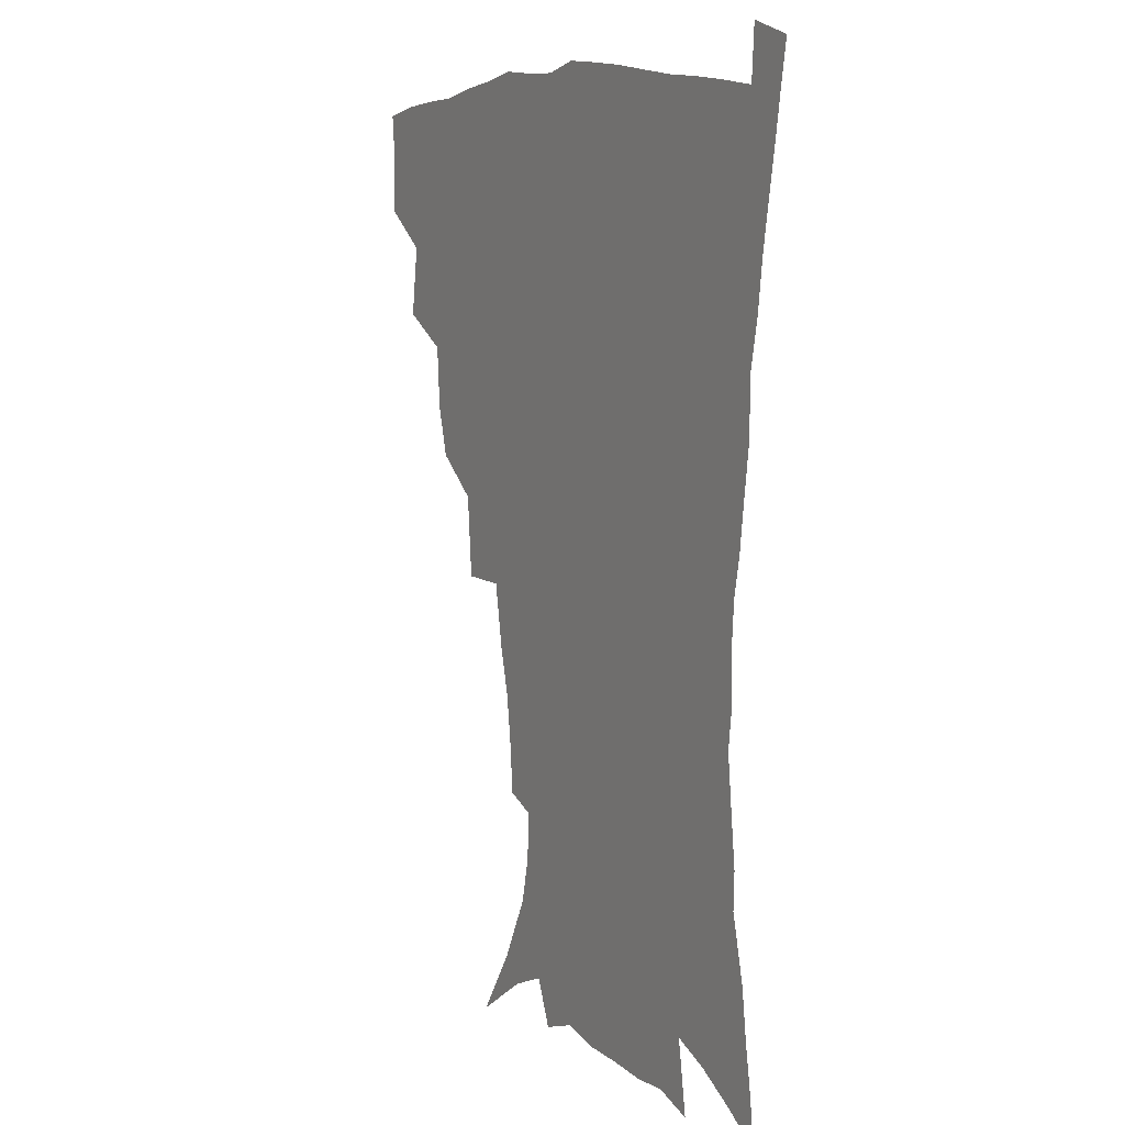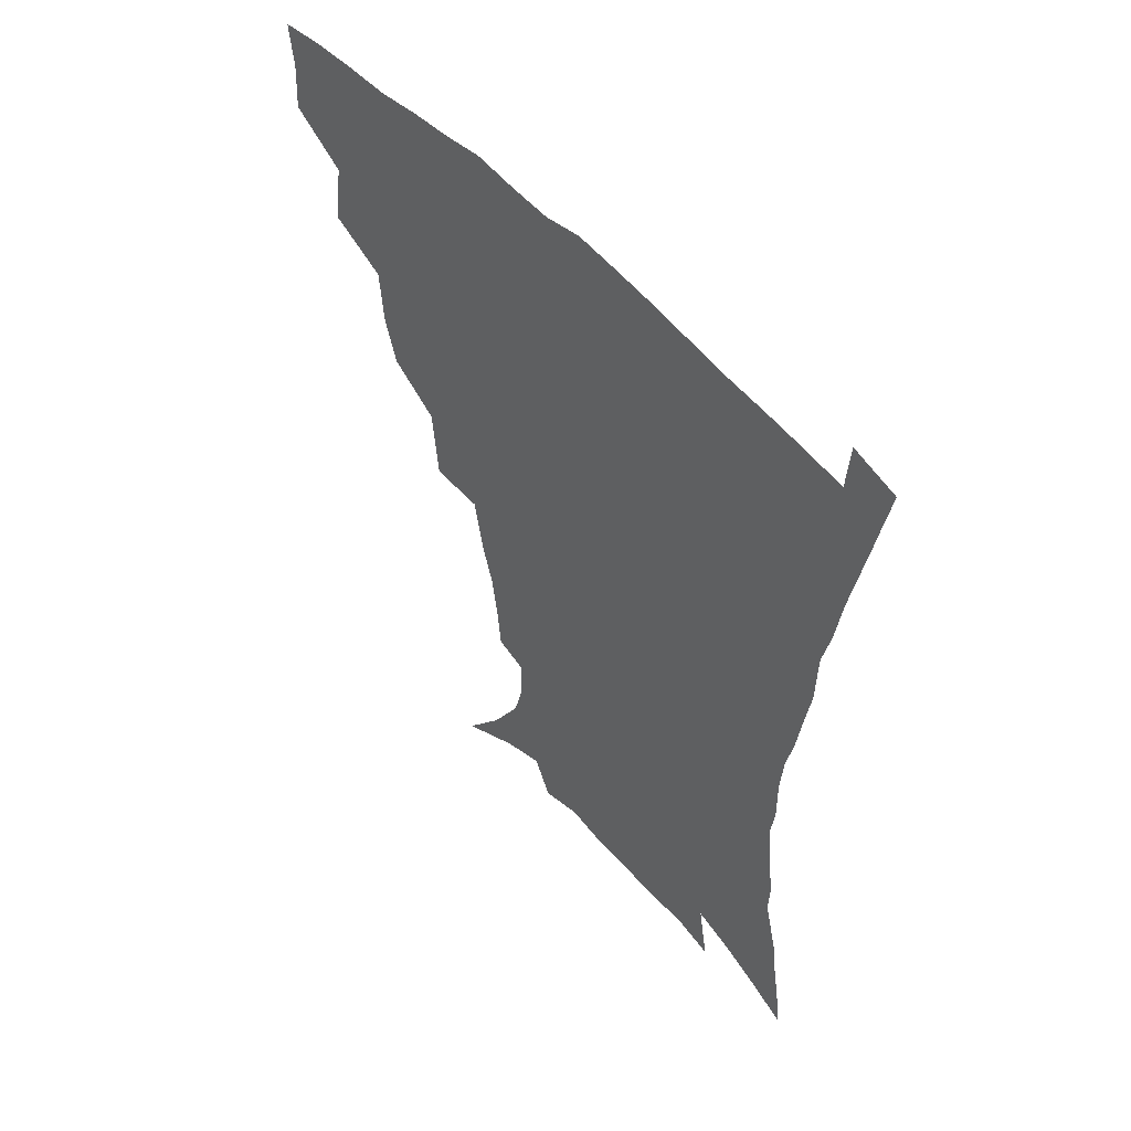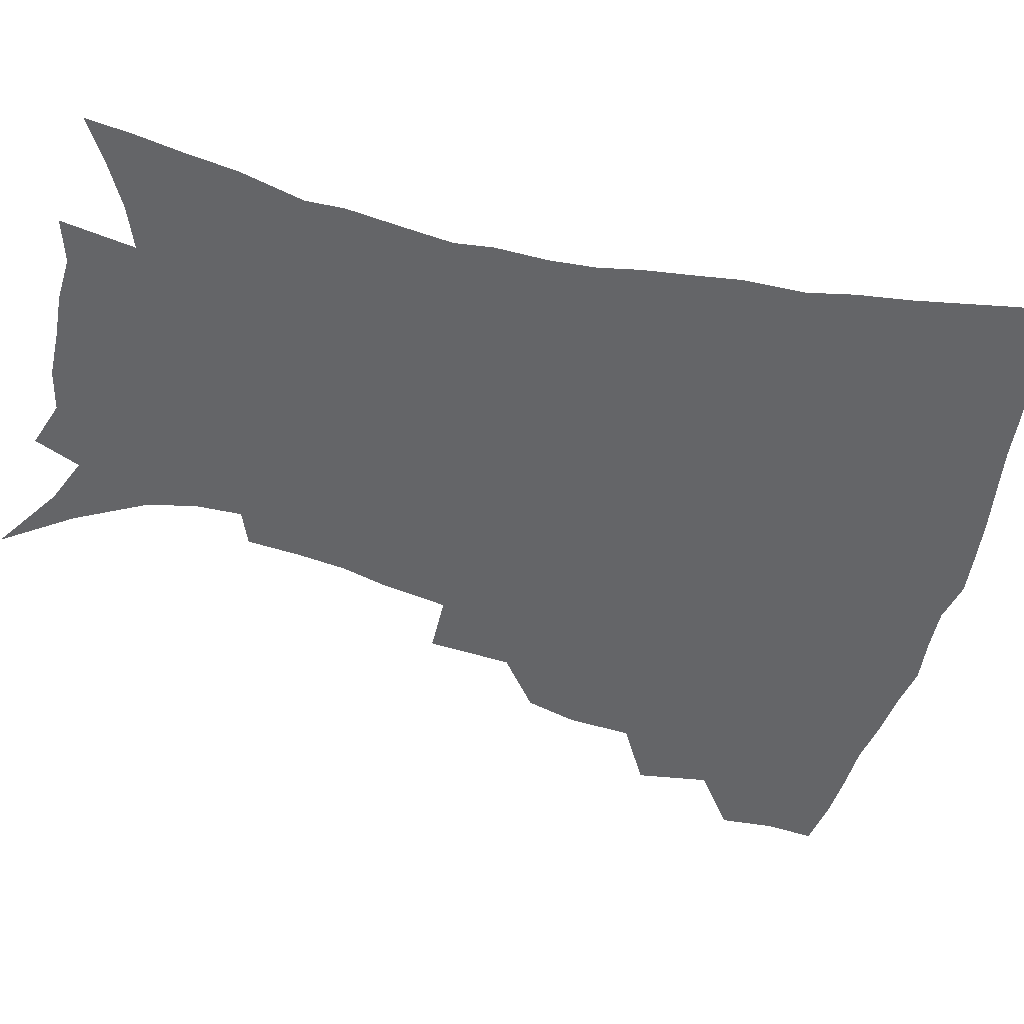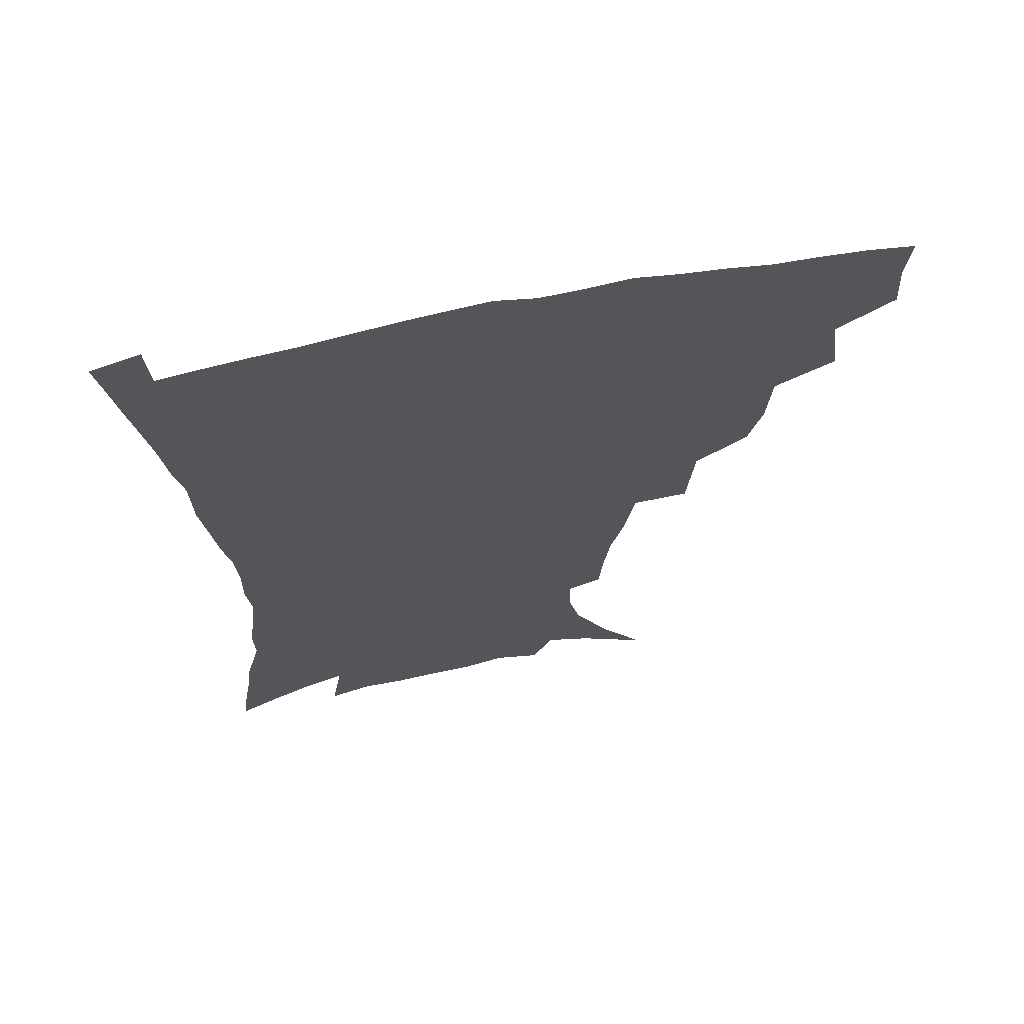
<metadata>
{"format":"obj","ext":"obj","renderer":"f3d","projection":"perspective","resolution":1024,"background":"white","views":[{"elev":8.0,"azim":60.4,"up":"+Y"},{"elev":54.8,"azim":48.3,"up":"+Y"},{"elev":-51.6,"azim":75.7,"up":"+Z"},{"elev":67.0,"azim":168.6,"up":"+Y"}]}
</metadata>
<code>
v 437.7 397.8 0
v 438.9 416.1 0
v 437.3 432.1 0
v 453 359.9 0
v 456.5 384.1 0
v 454.9 400.6 0
v 455 417.4 0
v 452.7 434.8 0
v 478.9 310 0
v 474.2 327.2 0
v 472.8 348.5 0
v 474.4 371.3 0
v 473.1 387.6 0
v 471.7 403.4 0
v 470.3 418.8 0
v 468.2 436.1 0
v 498.5 268.3 0
v 496.1 296.6 0
v 493.9 321.2 0
v 491.8 339.3 0
v 491.3 358.7 0
v 490 374.9 0
v 488.6 390.3 0
v 487.1 405.3 0
v 485.4 420.4 0
v 483.6 436.7 0
v 528.8 195.4 0
v 527.4 212.7 0
v 525.1 229.9 0
v 521.2 245.2 0
v 517.2 268 0
v 512.8 288.4 0
v 510 308.3 0
v 507.1 324.6 0
v 505.9 342.7 0
v 505.8 361.7 0
v 504.9 377.5 0
v 503.5 392.2 0
v 502 406.7 0
v 500.4 421.2 0
v 498.2 439.4 0
v 508.3 111.5 0
v 524.1 134.8 0
v 536.1 158 0
v 539.9 174.4 0
v 540.2 190.7 0
v 539.4 210.7 0
v 537.4 227.2 0
v 534.7 243.5 0
v 531.5 261.2 0
v 528.3 280.1 0
v 525.9 299.4 0
v 524.7 318.8 0
v 523.4 334.9 0
v 521.2 349.2 0
v 520.9 365.9 0
v 519.5 379.9 0
v 517.9 394 0
v 516.3 408.4 0
v 514.7 423 0
v 512.8 441.1 0
v 532 127 0
v 542.4 147.6 0
v 549.2 168.2 0
v 550.6 185.2 0
v 549.8 200.9 0
v 549.5 222.5 0
v 547 236.4 0
v 544.5 252.2 0
v 542.2 270 0
v 539.6 285.8 0
v 538.2 305.5 0
v 537 320.9 0
v 536.3 338.3 0
v 535.2 352.9 0
v 534.5 367.5 0
v 534.3 382 0
v 532.2 395.6 0
v 531 409.6 0
v 529.2 425.1 0
v 527 443.8 0
v 547.7 133.4 0
v 558 159 0
v 560.8 178 0
v 560.4 192.7 0
v 560.2 211.6 0
v 559.1 229.9 0
v 557.1 244.3 0
v 555.4 261.4 0
v 553.1 275.1 0
v 551.3 291.6 0
v 549.9 306.9 0
v 549.7 325.4 0
v 549.3 341.1 0
v 548.4 355 0
v 547.8 368.7 0
v 547.7 383.1 0
v 546.7 396.3 0
v 545.9 409.7 0
v 544 425 0
v 542 442.4 0
v 554.3 117.7 0
v 564.4 143.3 0
v 569.1 163.6 0
v 570.9 183.2 0
v 570.6 199.7 0
v 569.8 216.9 0
v 568.6 233.2 0
v 567 248.5 0
v 565.7 264.5 0
v 564.3 280.2 0
v 563 295.4 0
v 562.9 313.8 0
v 561.8 326.9 0
v 562.2 344 0
v 561.5 356.6 0
v 561.7 371 0
v 561 383.9 0
v 560.1 397.1 0
v 559.5 410.5 0
v 558.4 424.8 0
v 556.4 441.9 0
v 569.8 122.9 0
v 577 146.9 0
v 580.2 168.5 0
v 580.6 184.5 0
v 580.3 202 0
v 579.3 221.1 0
v 578.7 239.1 0
v 577.1 251.8 0
v 576.4 267.9 0
v 575.4 282.4 0
v 574.5 297.5 0
v 574.5 315.8 0
v 574.5 331 0
v 574.4 344.5 0
v 574.3 357.8 0
v 574.8 372.3 0
v 574.1 384.7 0
v 574.1 397.7 0
v 573.2 411.4 0
v 572.2 425.7 0
v 570 445.1 0
v 583.6 119.5 0
v 589 148.7 0
v 590.5 168.8 0
v 590.7 187 0
v 590.3 205.4 0
v 589.5 218.9 0
v 587.6 243 0
v 587.6 255.2 0
v 587.2 269.2 0
v 586.5 285 0
v 586 300 0
v 586 316.7 0
v 586.3 331.8 0
v 586.7 345.1 0
v 586.8 357.9 0
v 587.3 372.1 0
v 587.5 384.9 0
v 587.6 397.9 0
v 587.4 411.2 0
v 586.1 426.7 0
v 584.4 443.9 0
v 598.8 119 0
v 600.7 148.3 0
v 601 169 0
v 600.8 188.6 0
v 600.2 206 0
v 599.8 219.6 0
v 599.2 235.6 0
v 598.3 251.1 0
v 597.5 270 0
v 597.3 286.1 0
v 597.3 300.9 0
v 597.5 316.8 0
v 598 330.1 0
v 598.7 345.5 0
v 599.4 358.6 0
v 600.1 372.1 0
v 600.8 384.9 0
v 601.1 397.9 0
v 601.1 411.5 0
v 600.3 426.4 0
v 599.1 442.3 0
v 613.8 117.9 0
v 612.7 147.5 0
v 612 166.6 0
v 611.1 186.9 0
v 610.2 204.4 0
v 609.7 222.3 0
v 609 238.4 0
v 608.4 255.8 0
v 608.2 269.4 0
v 607.9 285.8 0
v 608.3 300.4 0
v 608.8 315 0
v 609.6 330.5 0
v 610.5 344 0
v 611.6 358.5 0
v 612.7 371.8 0
v 613.8 384.4 0
v 615.1 397.4 0
v 615.9 410.3 0
v 615.4 424.7 0
v 614.5 440.1 0
v 628.3 118.6 0
v 625.4 142.9 0
v 623 165.7 0
v 621.8 183.7 0
v 620.4 202.9 0
v 619.4 221.8 0
v 618.9 237.8 0
v 618.6 253 0
v 618.5 268.6 0
v 618.9 282.5 0
v 619.2 298 0
v 620.3 311.7 0
v 620.7 330.2 0
v 622.2 342.8 0
v 623.4 357.7 0
v 625.1 370 0
v 626.7 383.3 0
v 628.1 396.3 0
v 629.4 409.5 0
v 630.3 423 0
v 630 437.9 0
v 642.6 114 0
v 638.6 139 0
v 635.6 159.3 0
v 632.6 181.4 0
v 630.9 199.9 0
v 629.5 218.6 0
v 629.3 233.4 0
v 630 246.2 0
v 628.5 266.1 0
v 629.4 279.6 0
v 629.9 294.8 0
v 632.1 306.5 0
v 632.6 324.1 0
v 634.2 338.4 0
v 635 355.1 0
v 637.5 367.6 0
v 639.3 383.2 0
v 641.1 395.2 0
v 642.7 408.3 0
v 644.2 421.6 0
v 644.5 436.6 0
v 652.5 133.4 0
v 647.4 156 0
v 644.7 174.8 0
v 642.4 193.7 0
v 640.5 212.2 0
v 639.6 229 0
v 639.9 243.2 0
v 640.1 258.3 0
v 640.2 274.4 0
v 641.6 288.1 0
v 642.5 304.7 0
v 643.9 319.5 0
v 646.6 332.4 0
v 647.9 348.5 0
v 649.9 363.8 0
v 651.4 380.2 0
v 653.8 393.5 0
v 656.2 406.6 0
v 658 420.3 0
v 659.2 434.9 0
v 666.6 125.5 0
v 662.1 145.9 0
v 658.1 165.9 0
v 655.6 184 0
v 653.2 202.2 0
v 651.8 219.3 0
v 651.2 235.4 0
v 651.3 250.5 0
v 651.9 265.6 0
v 652.2 282.4 0
v 653.8 297.2 0
v 656.9 309.7 0
v 658 327.6 0
v 659.4 344.6 0
v 662.1 359.5 0
v 664.5 374.7 0
v 667.2 389.5 0
v 669.7 404.4 0
v 672 418.5 0
v 673.9 432.8 0
v 675.1 451 0
v 680.9 116.4 0
v 679.1 132 0
v 676.2 149.2 0
v 674.1 165.5 0
v 668.8 187.6 0
v 669.2 200.4 0
v 667.2 218.1 0
v 665.2 236.4 0
v 666.8 249.2 0
v 666.4 267 0
v 667.5 282.9 0
v 670.3 296.8 0
v 672.3 313.3 0
v 674.6 329.8 0
v 675.1 350.9 0
v 678.2 366.4 0
v 680.6 384.6 0
v 683.5 401 0
v 686.2 416 0
v 688.6 430.7 0
v 691.3 445.9 0
f 5 6 1
f 1 6 2
f 6 7 2
f 2 7 3
f 7 8 3
f 11 12 4
f 4 12 5
f 12 13 5
f 5 13 6
f 13 14 6
f 6 14 7
f 14 15 7
f 7 15 8
f 15 16 8
f 18 19 9
f 9 19 10
f 19 20 10
f 10 20 11
f 20 21 11
f 11 21 12
f 21 22 12
f 12 22 13
f 22 23 13
f 13 23 14
f 23 24 14
f 14 24 15
f 24 25 15
f 15 25 16
f 25 26 16
f 31 32 17
f 17 32 18
f 32 33 18
f 18 33 19
f 33 34 19
f 19 34 20
f 34 35 20
f 20 35 21
f 35 36 21
f 21 36 22
f 36 37 22
f 22 37 23
f 37 38 23
f 23 38 24
f 38 39 24
f 24 39 25
f 39 40 25
f 25 40 26
f 40 41 26
f 46 47 27
f 27 47 28
f 47 48 28
f 28 48 29
f 48 49 29
f 29 49 30
f 49 50 30
f 30 50 31
f 50 51 31
f 31 51 32
f 51 52 32
f 32 52 33
f 52 53 33
f 33 53 34
f 53 54 34
f 34 54 35
f 54 55 35
f 35 55 36
f 55 56 36
f 36 56 37
f 56 57 37
f 37 57 38
f 57 58 38
f 38 58 39
f 58 59 39
f 39 59 40
f 59 60 40
f 40 60 41
f 60 61 41
f 42 62 43
f 62 63 43
f 43 63 44
f 63 64 44
f 44 64 45
f 64 65 45
f 45 65 46
f 65 66 46
f 46 66 47
f 66 67 47
f 47 67 48
f 67 68 48
f 48 68 49
f 68 69 49
f 49 69 50
f 69 70 50
f 50 70 51
f 70 71 51
f 51 71 52
f 71 72 52
f 52 72 53
f 72 73 53
f 53 73 54
f 73 74 54
f 54 74 55
f 74 75 55
f 55 75 56
f 75 76 56
f 56 76 57
f 76 77 57
f 57 77 58
f 77 78 58
f 58 78 59
f 78 79 59
f 59 79 60
f 79 80 60
f 60 80 61
f 80 81 61
f 62 82 63
f 82 83 63
f 63 83 64
f 83 84 64
f 64 84 65
f 84 85 65
f 65 85 66
f 85 86 66
f 66 86 67
f 86 87 67
f 67 87 68
f 87 88 68
f 68 88 69
f 88 89 69
f 69 89 70
f 89 90 70
f 70 90 71
f 90 91 71
f 71 91 72
f 91 92 72
f 72 92 73
f 92 93 73
f 73 93 74
f 93 94 74
f 74 94 75
f 94 95 75
f 75 95 76
f 95 96 76
f 76 96 77
f 96 97 77
f 77 97 78
f 97 98 78
f 78 98 79
f 98 99 79
f 79 99 80
f 99 100 80
f 80 100 81
f 100 101 81
f 102 103 82
f 82 103 83
f 103 104 83
f 83 104 84
f 104 105 84
f 84 105 85
f 105 106 85
f 85 106 86
f 106 107 86
f 86 107 87
f 107 108 87
f 87 108 88
f 108 109 88
f 88 109 89
f 109 110 89
f 89 110 90
f 110 111 90
f 90 111 91
f 111 112 91
f 91 112 92
f 112 113 92
f 92 113 93
f 113 114 93
f 93 114 94
f 114 115 94
f 94 115 95
f 115 116 95
f 95 116 96
f 116 117 96
f 96 117 97
f 117 118 97
f 97 118 98
f 118 119 98
f 98 119 99
f 119 120 99
f 99 120 100
f 120 121 100
f 100 121 101
f 121 122 101
f 102 123 103
f 123 124 103
f 103 124 104
f 124 125 104
f 104 125 105
f 125 126 105
f 105 126 106
f 126 127 106
f 106 127 107
f 127 128 107
f 107 128 108
f 128 129 108
f 108 129 109
f 129 130 109
f 109 130 110
f 130 131 110
f 110 131 111
f 131 132 111
f 111 132 112
f 132 133 112
f 112 133 113
f 133 134 113
f 113 134 114
f 134 135 114
f 114 135 115
f 135 136 115
f 115 136 116
f 136 137 116
f 116 137 117
f 137 138 117
f 117 138 118
f 138 139 118
f 118 139 119
f 139 140 119
f 119 140 120
f 140 141 120
f 120 141 121
f 141 142 121
f 121 142 122
f 142 143 122
f 123 144 124
f 144 145 124
f 124 145 125
f 145 146 125
f 125 146 126
f 146 147 126
f 126 147 127
f 147 148 127
f 127 148 128
f 148 149 128
f 128 149 129
f 149 150 129
f 129 150 130
f 150 151 130
f 130 151 131
f 151 152 131
f 131 152 132
f 152 153 132
f 132 153 133
f 153 154 133
f 133 154 134
f 154 155 134
f 134 155 135
f 155 156 135
f 135 156 136
f 156 157 136
f 136 157 137
f 157 158 137
f 137 158 138
f 158 159 138
f 138 159 139
f 159 160 139
f 139 160 140
f 160 161 140
f 140 161 141
f 161 162 141
f 141 162 142
f 162 163 142
f 142 163 143
f 163 164 143
f 144 165 145
f 165 166 145
f 145 166 146
f 166 167 146
f 146 167 147
f 167 168 147
f 147 168 148
f 168 169 148
f 148 169 149
f 169 170 149
f 149 170 150
f 170 171 150
f 150 171 151
f 171 172 151
f 151 172 152
f 172 173 152
f 152 173 153
f 173 174 153
f 153 174 154
f 174 175 154
f 154 175 155
f 175 176 155
f 155 176 156
f 176 177 156
f 156 177 157
f 177 178 157
f 157 178 158
f 178 179 158
f 158 179 159
f 179 180 159
f 159 180 160
f 180 181 160
f 160 181 161
f 181 182 161
f 161 182 162
f 182 183 162
f 162 183 163
f 183 184 163
f 163 184 164
f 184 185 164
f 165 186 166
f 186 187 166
f 166 187 167
f 187 188 167
f 167 188 168
f 188 189 168
f 168 189 169
f 189 190 169
f 169 190 170
f 190 191 170
f 170 191 171
f 191 192 171
f 171 192 172
f 192 193 172
f 172 193 173
f 193 194 173
f 173 194 174
f 194 195 174
f 174 195 175
f 195 196 175
f 175 196 176
f 196 197 176
f 176 197 177
f 197 198 177
f 177 198 178
f 198 199 178
f 178 199 179
f 199 200 179
f 179 200 180
f 200 201 180
f 180 201 181
f 201 202 181
f 181 202 182
f 202 203 182
f 182 203 183
f 203 204 183
f 183 204 184
f 204 205 184
f 184 205 185
f 205 206 185
f 186 207 187
f 207 208 187
f 187 208 188
f 208 209 188
f 188 209 189
f 209 210 189
f 189 210 190
f 210 211 190
f 190 211 191
f 211 212 191
f 191 212 192
f 212 213 192
f 192 213 193
f 213 214 193
f 193 214 194
f 214 215 194
f 194 215 195
f 215 216 195
f 195 216 196
f 216 217 196
f 196 217 197
f 217 218 197
f 197 218 198
f 218 219 198
f 198 219 199
f 219 220 199
f 199 220 200
f 220 221 200
f 200 221 201
f 221 222 201
f 201 222 202
f 222 223 202
f 202 223 203
f 223 224 203
f 203 224 204
f 224 225 204
f 204 225 205
f 225 226 205
f 205 226 206
f 226 227 206
f 207 228 208
f 228 229 208
f 208 229 209
f 229 230 209
f 209 230 210
f 230 231 210
f 210 231 211
f 231 232 211
f 211 232 212
f 232 233 212
f 212 233 213
f 233 234 213
f 213 234 214
f 234 235 214
f 214 235 215
f 235 236 215
f 215 236 216
f 236 237 216
f 216 237 217
f 237 238 217
f 217 238 218
f 238 239 218
f 218 239 219
f 239 240 219
f 219 240 220
f 240 241 220
f 220 241 221
f 241 242 221
f 221 242 222
f 242 243 222
f 222 243 223
f 243 244 223
f 223 244 224
f 244 245 224
f 224 245 225
f 245 246 225
f 225 246 226
f 246 247 226
f 226 247 227
f 247 248 227
f 229 249 230
f 249 250 230
f 230 250 231
f 250 251 231
f 231 251 232
f 251 252 232
f 232 252 233
f 252 253 233
f 233 253 234
f 253 254 234
f 234 254 235
f 254 255 235
f 235 255 236
f 255 256 236
f 236 256 237
f 256 257 237
f 237 257 238
f 257 258 238
f 238 258 239
f 258 259 239
f 239 259 240
f 259 260 240
f 240 260 241
f 260 261 241
f 241 261 242
f 261 262 242
f 242 262 243
f 262 263 243
f 243 263 244
f 263 264 244
f 244 264 245
f 264 265 245
f 245 265 246
f 265 266 246
f 246 266 247
f 266 267 247
f 247 267 248
f 267 268 248
f 249 269 250
f 269 270 250
f 250 270 251
f 270 271 251
f 251 271 252
f 271 272 252
f 252 272 253
f 272 273 253
f 253 273 254
f 273 274 254
f 254 274 255
f 274 275 255
f 255 275 256
f 275 276 256
f 256 276 257
f 276 277 257
f 257 277 258
f 277 278 258
f 258 278 259
f 278 279 259
f 259 279 260
f 279 280 260
f 260 280 261
f 280 281 261
f 261 281 262
f 281 282 262
f 262 282 263
f 282 283 263
f 263 283 264
f 283 284 264
f 264 284 265
f 284 285 265
f 265 285 266
f 285 286 266
f 266 286 267
f 286 287 267
f 267 287 268
f 287 288 268
f 269 290 270
f 290 291 270
f 270 291 271
f 291 292 271
f 271 292 272
f 292 293 272
f 272 293 273
f 293 294 273
f 273 294 274
f 294 295 274
f 274 295 275
f 295 296 275
f 275 296 276
f 296 297 276
f 276 297 277
f 297 298 277
f 277 298 278
f 298 299 278
f 278 299 279
f 299 300 279
f 279 300 280
f 300 301 280
f 280 301 281
f 301 302 281
f 281 302 282
f 302 303 282
f 282 303 283
f 303 304 283
f 283 304 284
f 304 305 284
f 284 305 285
f 305 306 285
f 285 306 286
f 306 307 286
f 286 307 287
f 307 308 287
f 287 308 288
f 308 309 288
f 288 309 289
f 309 310 289

</code>
